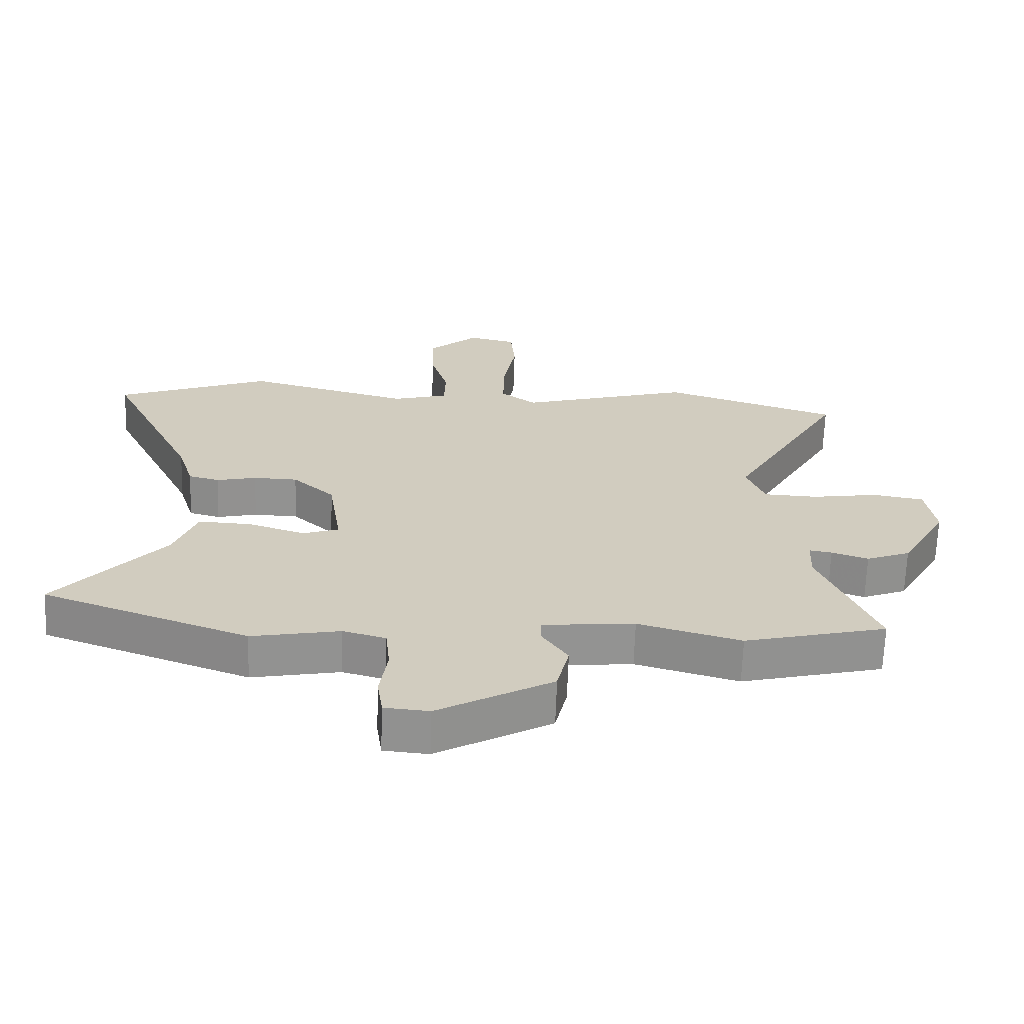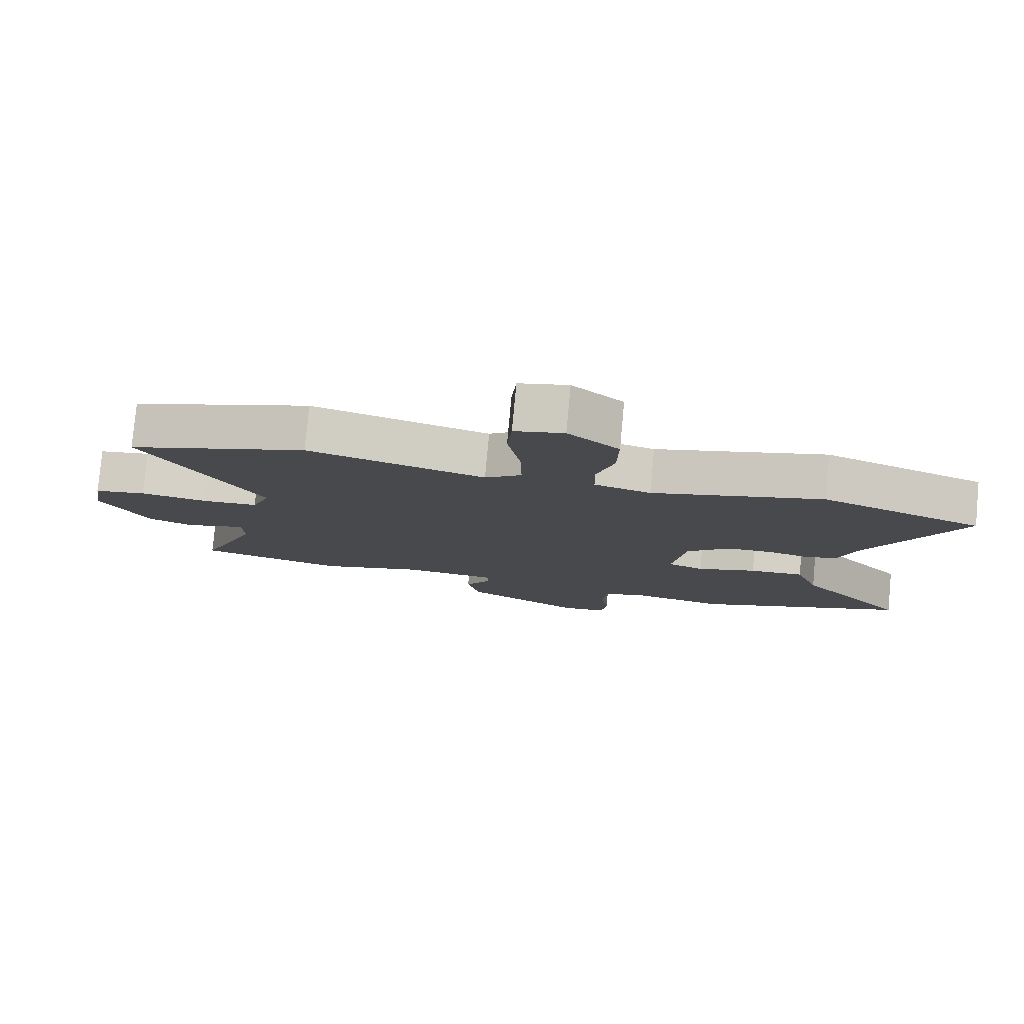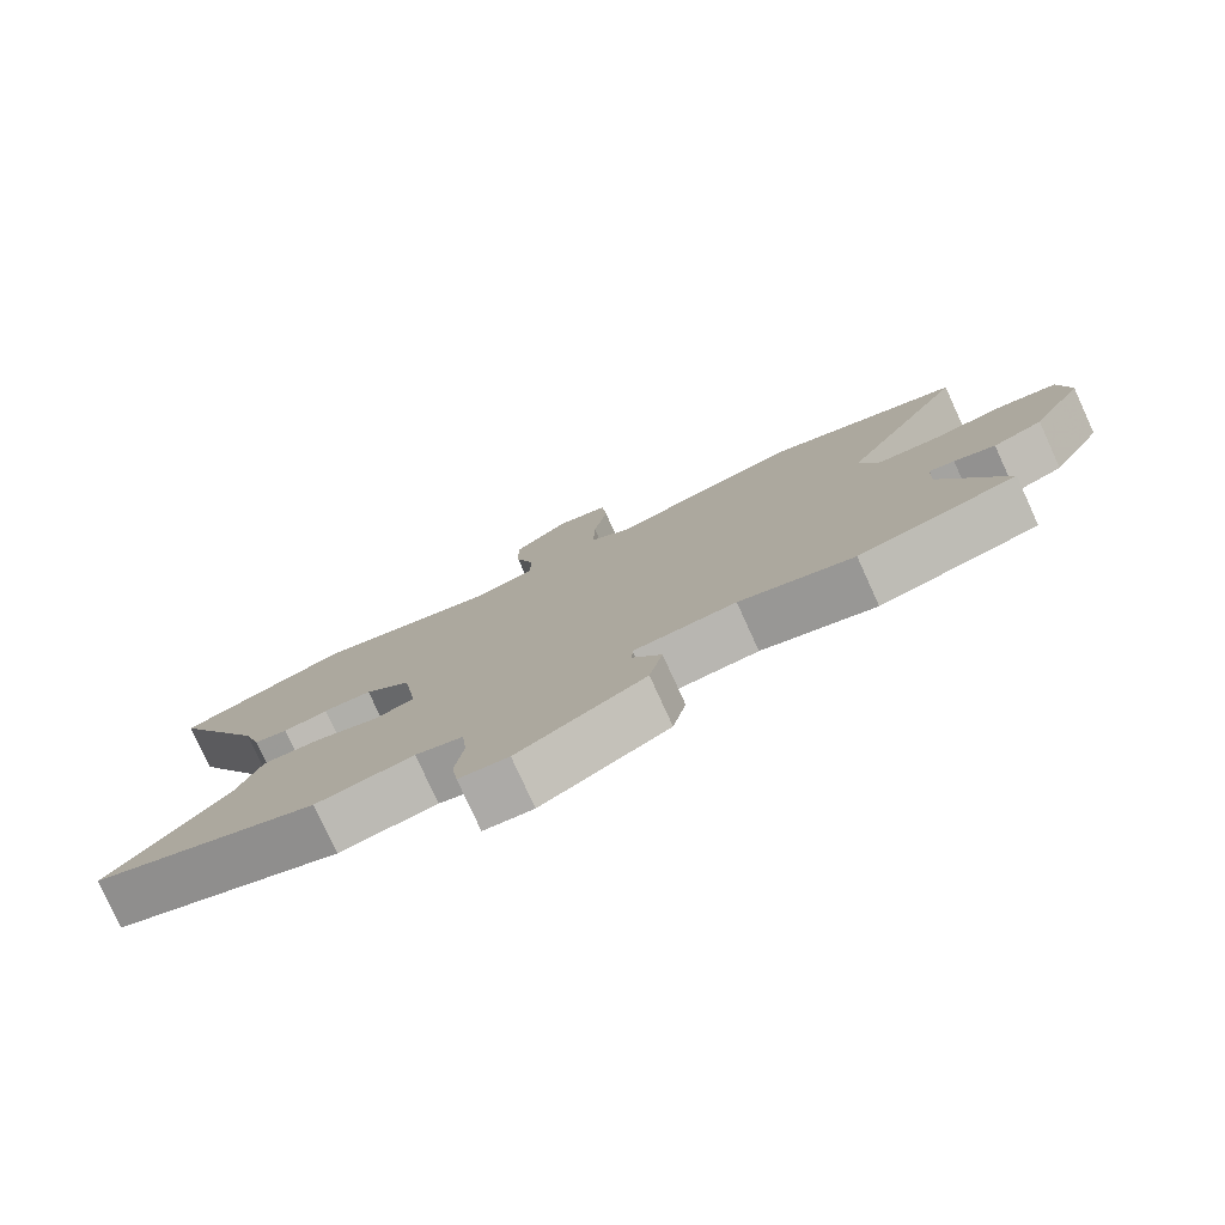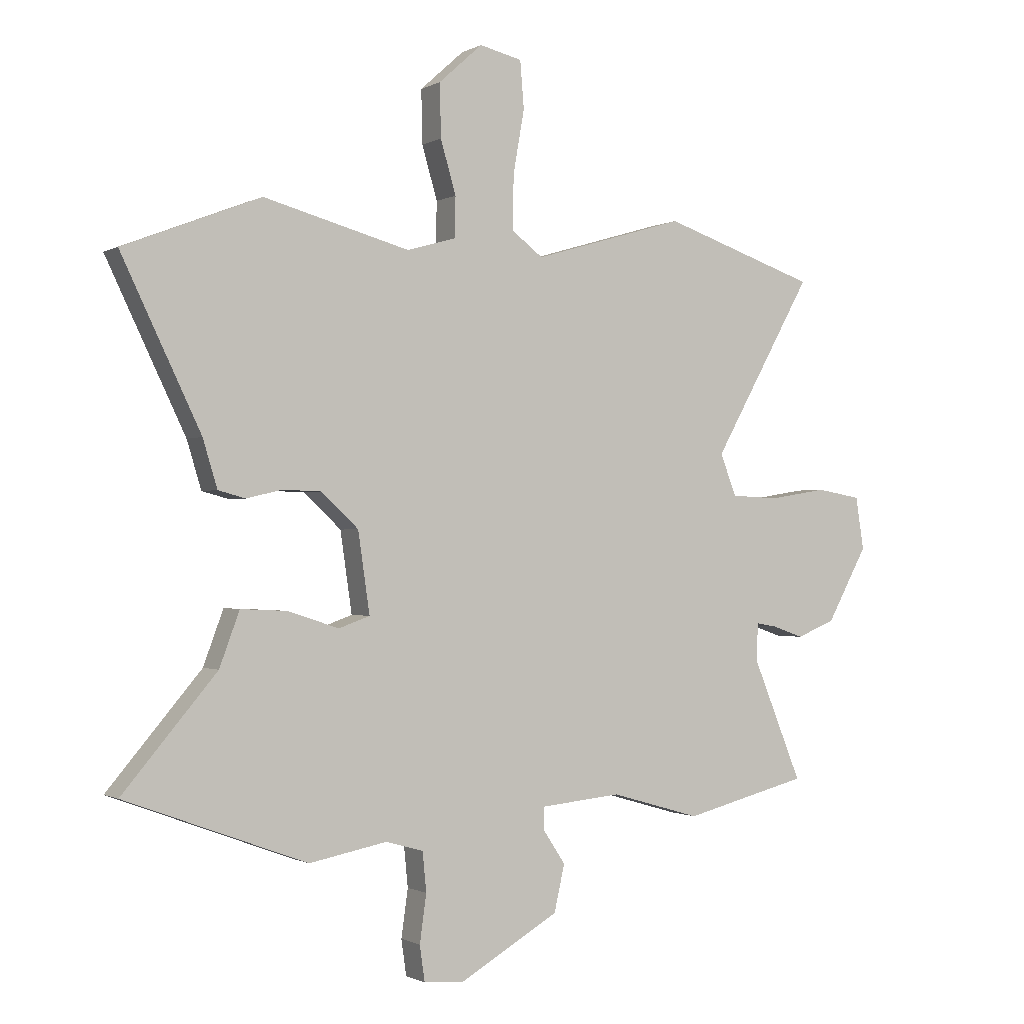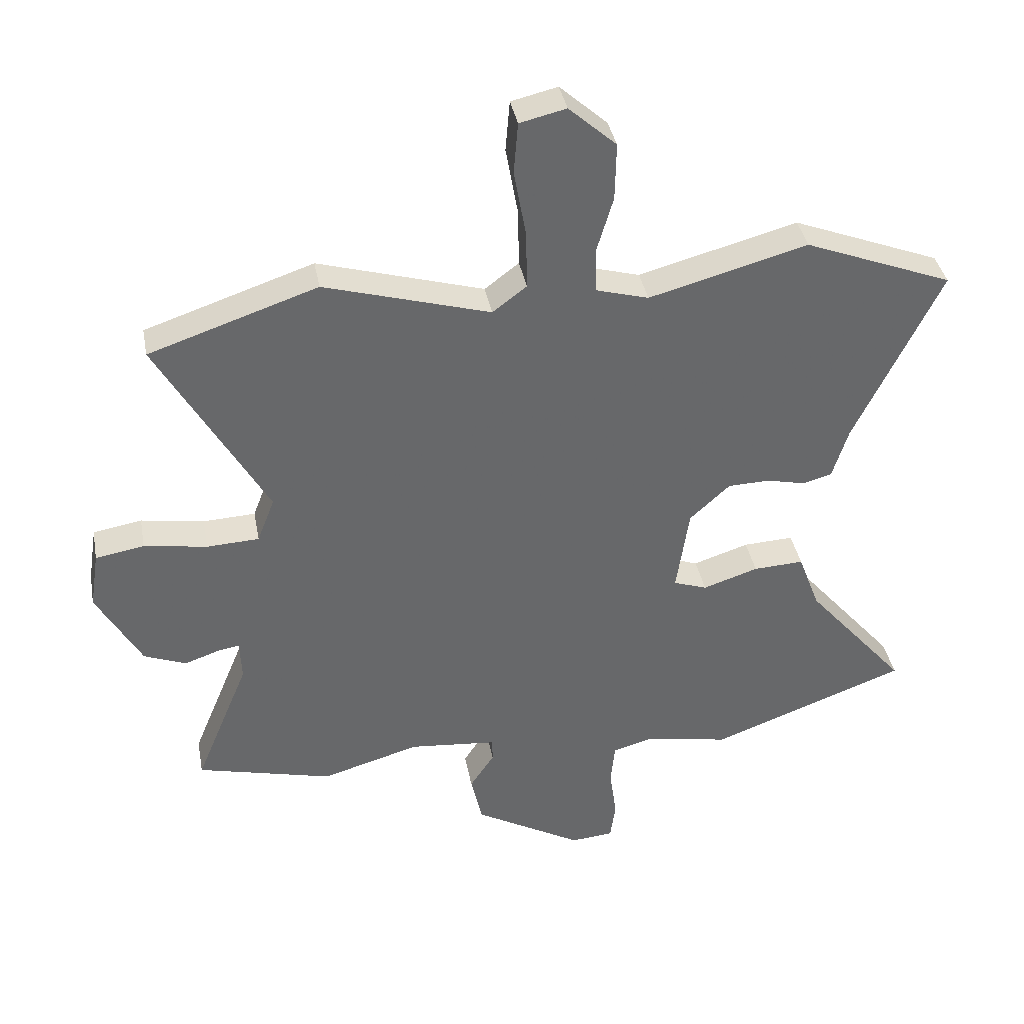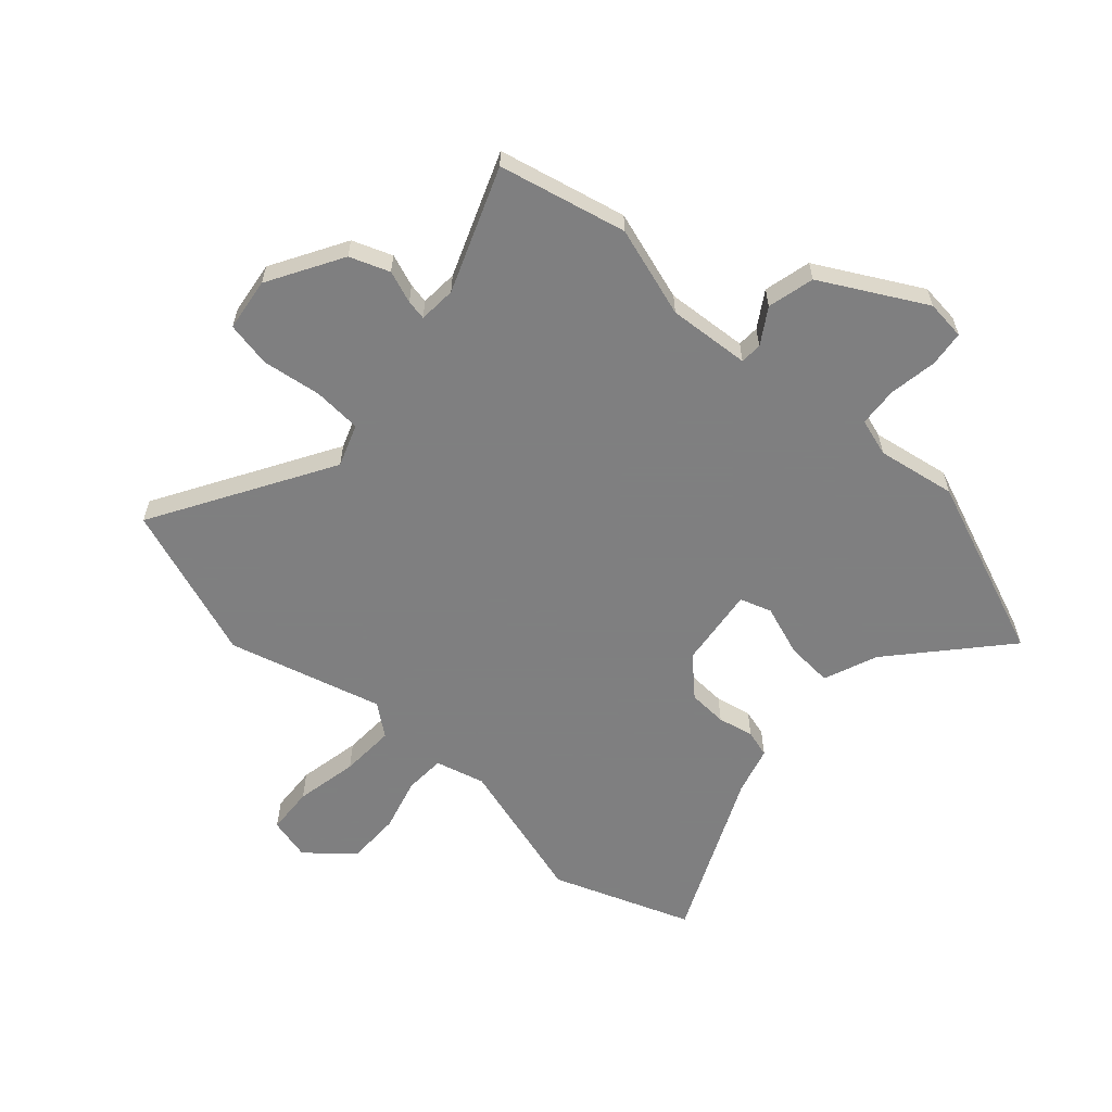
<metadata>
{"format":"obj","ext":"obj","renderer":"f3d","projection":"perspective","resolution":1024,"background":"white","views":[{"elev":-66.4,"azim":-2.0,"up":"+Z"},{"elev":79.0,"azim":-174.7,"up":"+Z"},{"elev":-78.9,"azim":24.5,"up":"+Z"},{"elev":-0.9,"azim":-28.9,"up":"+Z"},{"elev":38.2,"azim":169.5,"up":"+Z"},{"elev":-59.9,"azim":136.9,"up":"+Y"}]}
</metadata>
<code>
v 0.372 0.07 0.543
v 0.652 0.07 0.449
v 0.471 0.07 0.128
v 0.5 0.07 0.053
v 0.587 0.07 0.049
v 0.692 0.07 0.066
v 0.773 0.07 0.052
v 0.788 0.07 -0.043
v 0.714 0.07 -0.177
v 0.644 0.07 -0.205
v 0.586 0.07 -0.185
v 0.55 0.07 -0.179
v 0.547 0.07 -0.246
v 0.637 0.07 -0.465
v 0.411 0.07 -0.522
v 0.248 0.07 -0.475
v 0.102 0.07 -0.489
v 0.101 0.07 -0.528
v 0.142 0.07 -0.59
v 0.123 0.07 -0.674
v -0.058 0.07 -0.778
v -0.129 0.07 -0.772
v -0.138 0.07 -0.708
v -0.126 0.07 -0.622
v -0.133 0.07 -0.551
v -0.201 0.07 -0.532
v -0.341 0.07 -0.559
v -0.669 0.07 -0.437
v -0.5 0.07 -0.238
v -0.464 0.07 -0.141
v -0.38 0.07 -0.145
v -0.288 0.07 -0.175
v -0.232 0.07 -0.155
v -0.253 0.07 -0.011
v -0.32 0.07 0.051
v -0.39 0.07 0.053
v -0.454 0.07 0.038
v -0.503 0.07 0.051
v -0.529 0.07 0.136
v -0.672 0.07 0.433
v -0.425 0.07 0.53
v -0.161 0.07 0.459
v -0.073 0.07 0.484
v -0.071 0.07 0.557
v -0.099 0.07 0.652
v -0.101 0.07 0.748
v -0.022 0.07 0.819
v 0.055 0.07 0.801
v 0.062 0.07 0.716
v 0.042 0.07 0.603
v 0.04 0.07 0.505
v 0.097 0.07 0.462
v 0.372 0 0.543
v 0.652 0 0.449
v 0.471 0 0.128
v 0.5 0 0.053
v 0.587 0 0.049
v 0.692 0 0.066
v 0.773 0 0.052
v 0.788 0 -0.043
v 0.714 0 -0.177
v 0.644 0 -0.205
v 0.586 0 -0.185
v 0.55 0 -0.179
v 0.547 0 -0.246
v 0.637 0 -0.465
v 0.411 0 -0.522
v 0.248 0 -0.475
v 0.102 0 -0.489
v 0.101 0 -0.528
v 0.142 0 -0.59
v 0.123 0 -0.674
v -0.058 0 -0.778
v -0.129 0 -0.772
v -0.138 0 -0.708
v -0.126 0 -0.622
v -0.133 0 -0.551
v -0.201 0 -0.532
v -0.341 0 -0.559
v -0.669 0 -0.437
v -0.5 0 -0.238
v -0.464 0 -0.141
v -0.38 0 -0.145
v -0.288 0 -0.175
v -0.232 0 -0.155
v -0.253 0 -0.011
v -0.32 0 0.051
v -0.39 0 0.053
v -0.454 0 0.038
v -0.503 0 0.051
v -0.529 0 0.136
v -0.672 0 0.433
v -0.425 0 0.53
v -0.161 0 0.459
v -0.073 0 0.484
v -0.071 0 0.557
v -0.099 0 0.652
v -0.101 0 0.748
v -0.022 0 0.819
v 0.055 0 0.801
v 0.062 0 0.716
v 0.042 0 0.603
v 0.04 0 0.505
v 0.097 0 0.462
f 47 48 49 50
f 47 50 51
f 44 45 46 47
f 43 44 47 51
f 42 43 51 52
f 39 40 41 42
f 36 37 38 39
f 35 36 39 42
f 34 35 42 52
f 29 30 31 32
f 27 28 29 32
f 26 27 32 33
f 25 26 33
f 21 22 23 24
f 21 24 25
f 18 19 20 21
f 17 18 21 25
f 13 14 15 16
f 12 13 16 17
f 8 9 10 11
f 8 11 12
f 5 6 7 8
f 4 5 8 12
f 3 4 12 17
f 25 33 34 52
f 3 17 25 52
f 1 2 3 52
f 102 101 100 99
f 103 102 99
f 99 98 97 96
f 103 99 96 95
f 104 103 95 94
f 94 93 92 91
f 91 90 89 88
f 94 91 88 87
f 104 94 87 86
f 84 83 82 81
f 84 81 80 79
f 85 84 79 78
f 85 78 77
f 76 75 74 73
f 77 76 73
f 73 72 71 70
f 77 73 70 69
f 68 67 66 65
f 69 68 65 64
f 63 62 61 60
f 64 63 60
f 60 59 58 57
f 64 60 57 56
f 69 64 56 55
f 104 86 85 77
f 104 77 69 55
f 104 55 54 53
f 1 53 54 2
f 2 54 55 3
f 3 55 56 4
f 4 56 57 5
f 5 57 58 6
f 6 58 59 7
f 7 59 60 8
f 8 60 61 9
f 9 61 62 10
f 10 62 63 11
f 11 63 64 12
f 12 64 65 13
f 13 65 66 14
f 14 66 67 15
f 15 67 68 16
f 16 68 69 17
f 17 69 70 18
f 18 70 71 19
f 19 71 72 20
f 20 72 73 21
f 21 73 74 22
f 22 74 75 23
f 23 75 76 24
f 24 76 77 25
f 25 77 78 26
f 26 78 79 27
f 27 79 80 28
f 28 80 81 29
f 29 81 82 30
f 30 82 83 31
f 31 83 84 32
f 32 84 85 33
f 33 85 86 34
f 34 86 87 35
f 35 87 88 36
f 36 88 89 37
f 37 89 90 38
f 38 90 91 39
f 39 91 92 40
f 40 92 93 41
f 41 93 94 42
f 42 94 95 43
f 43 95 96 44
f 44 96 97 45
f 45 97 98 46
f 46 98 99 47
f 47 99 100 48
f 48 100 101 49
f 49 101 102 50
f 50 102 103 51
f 51 103 104 52
f 52 104 53 1

</code>
